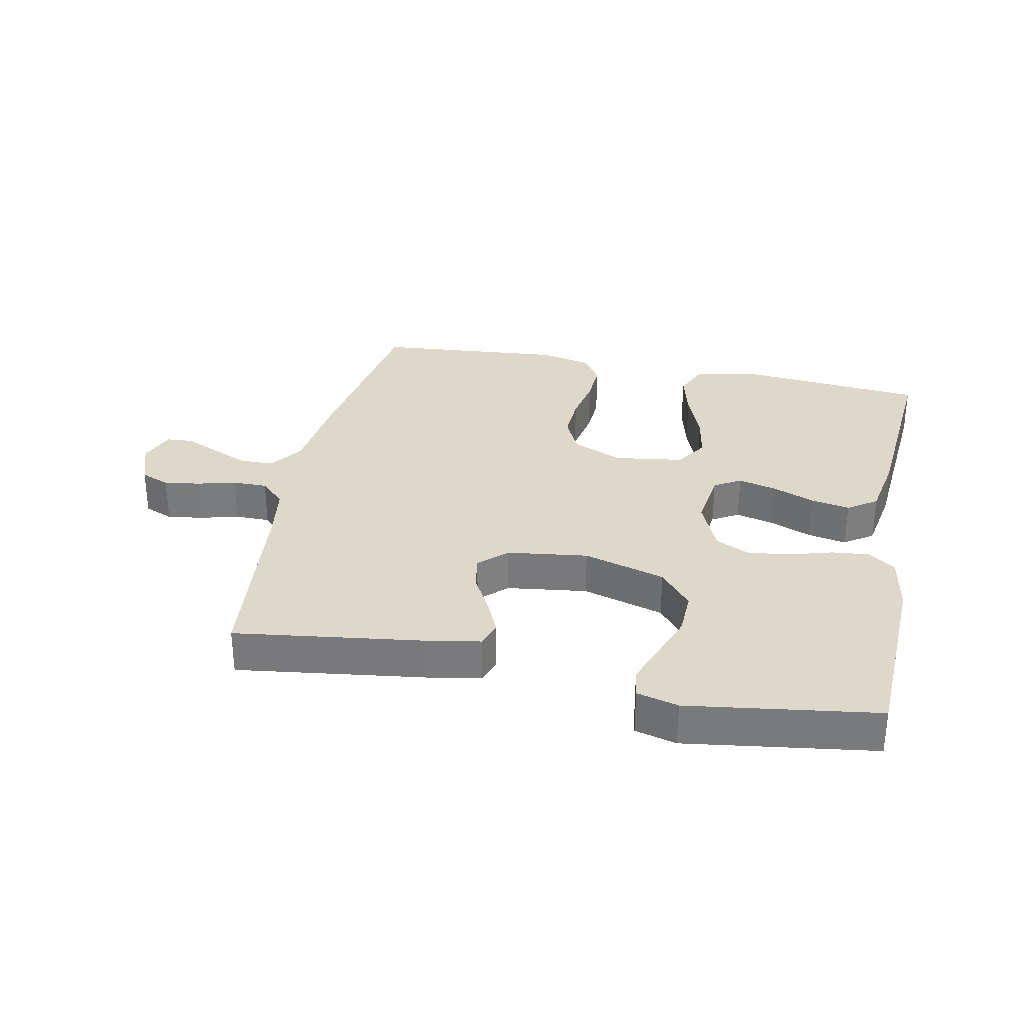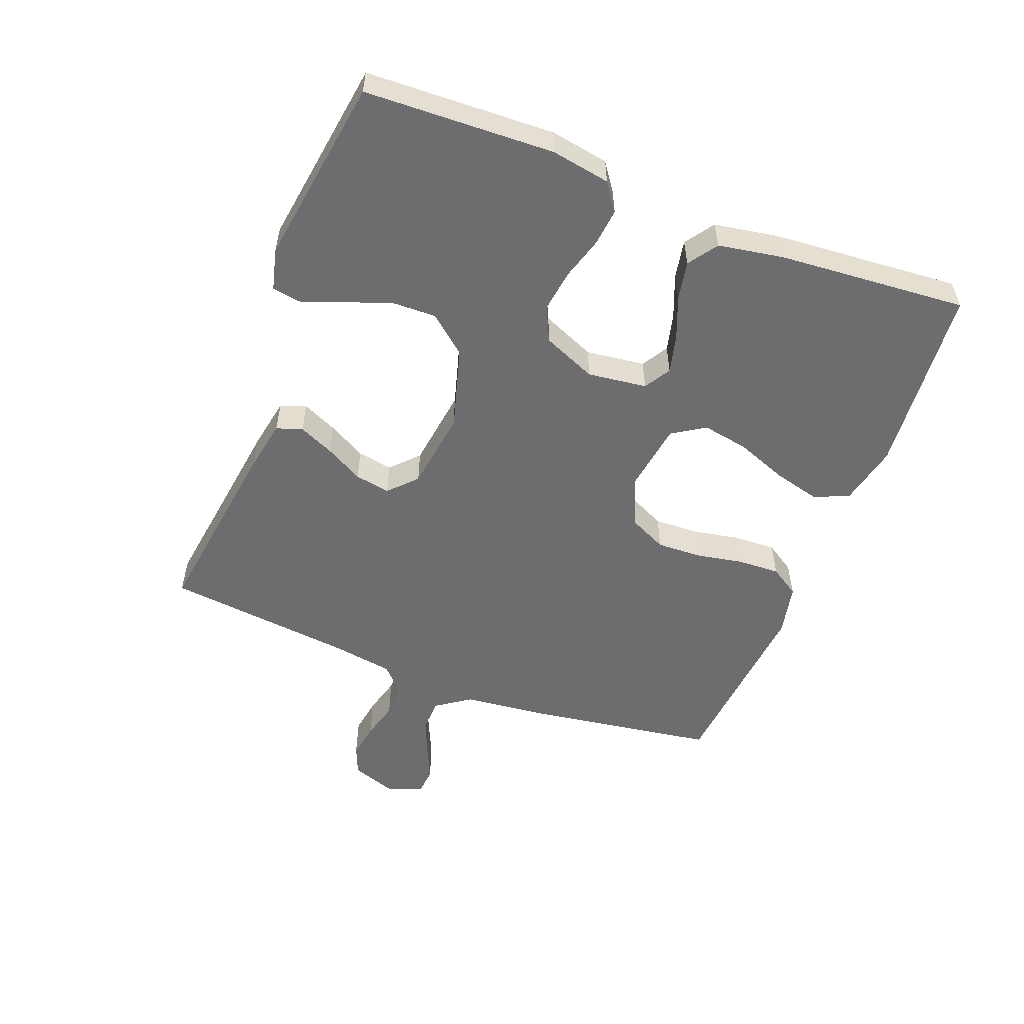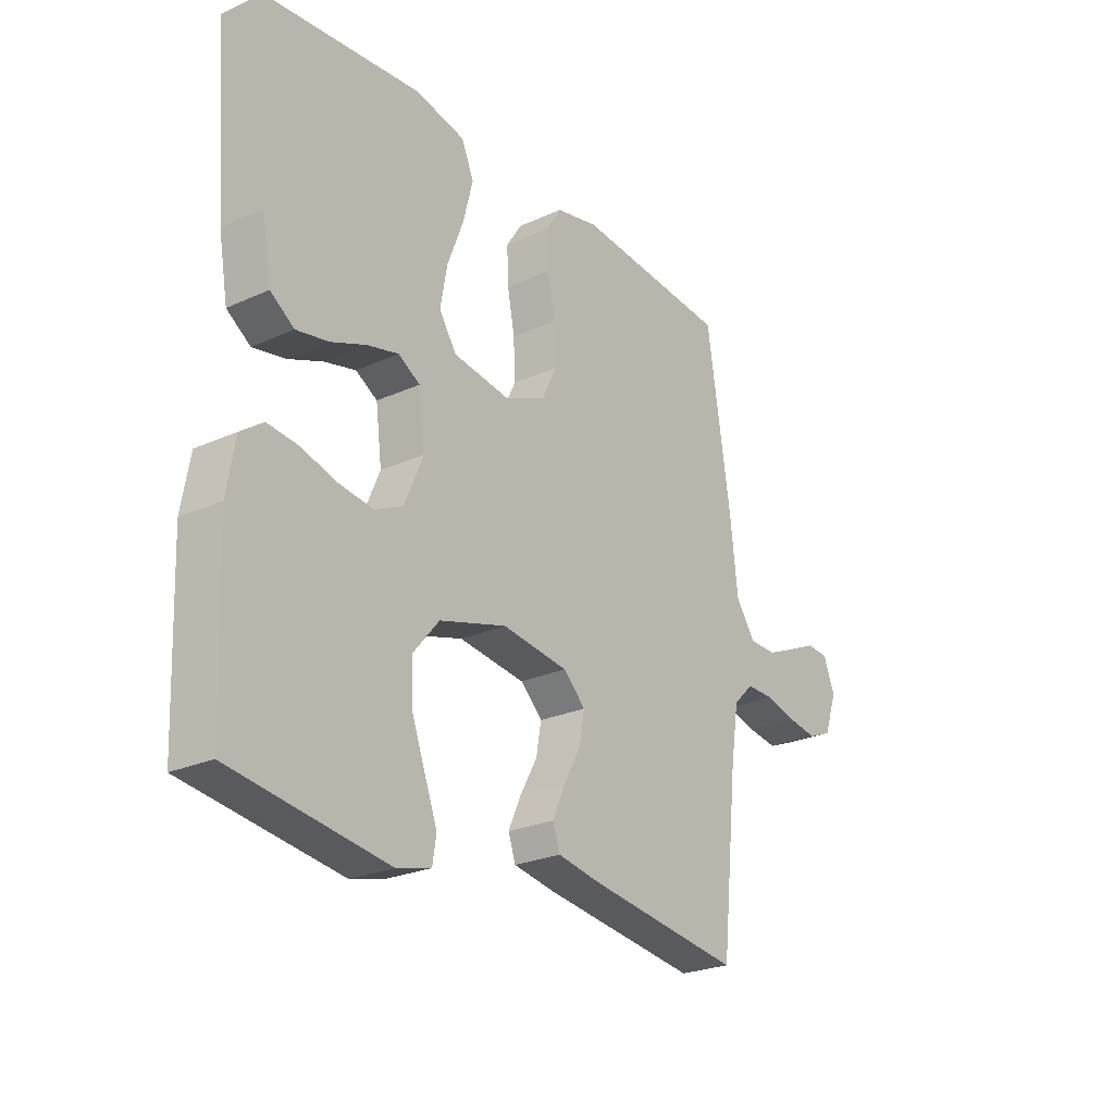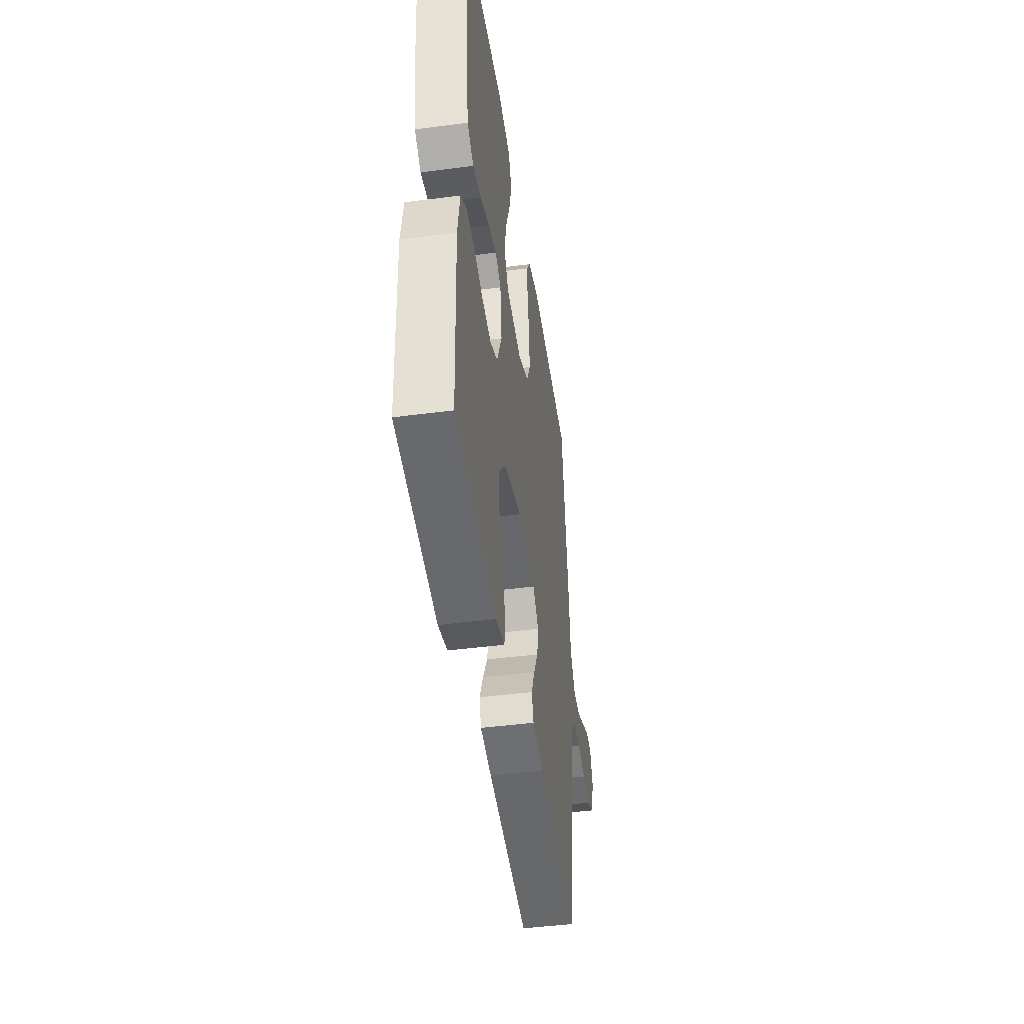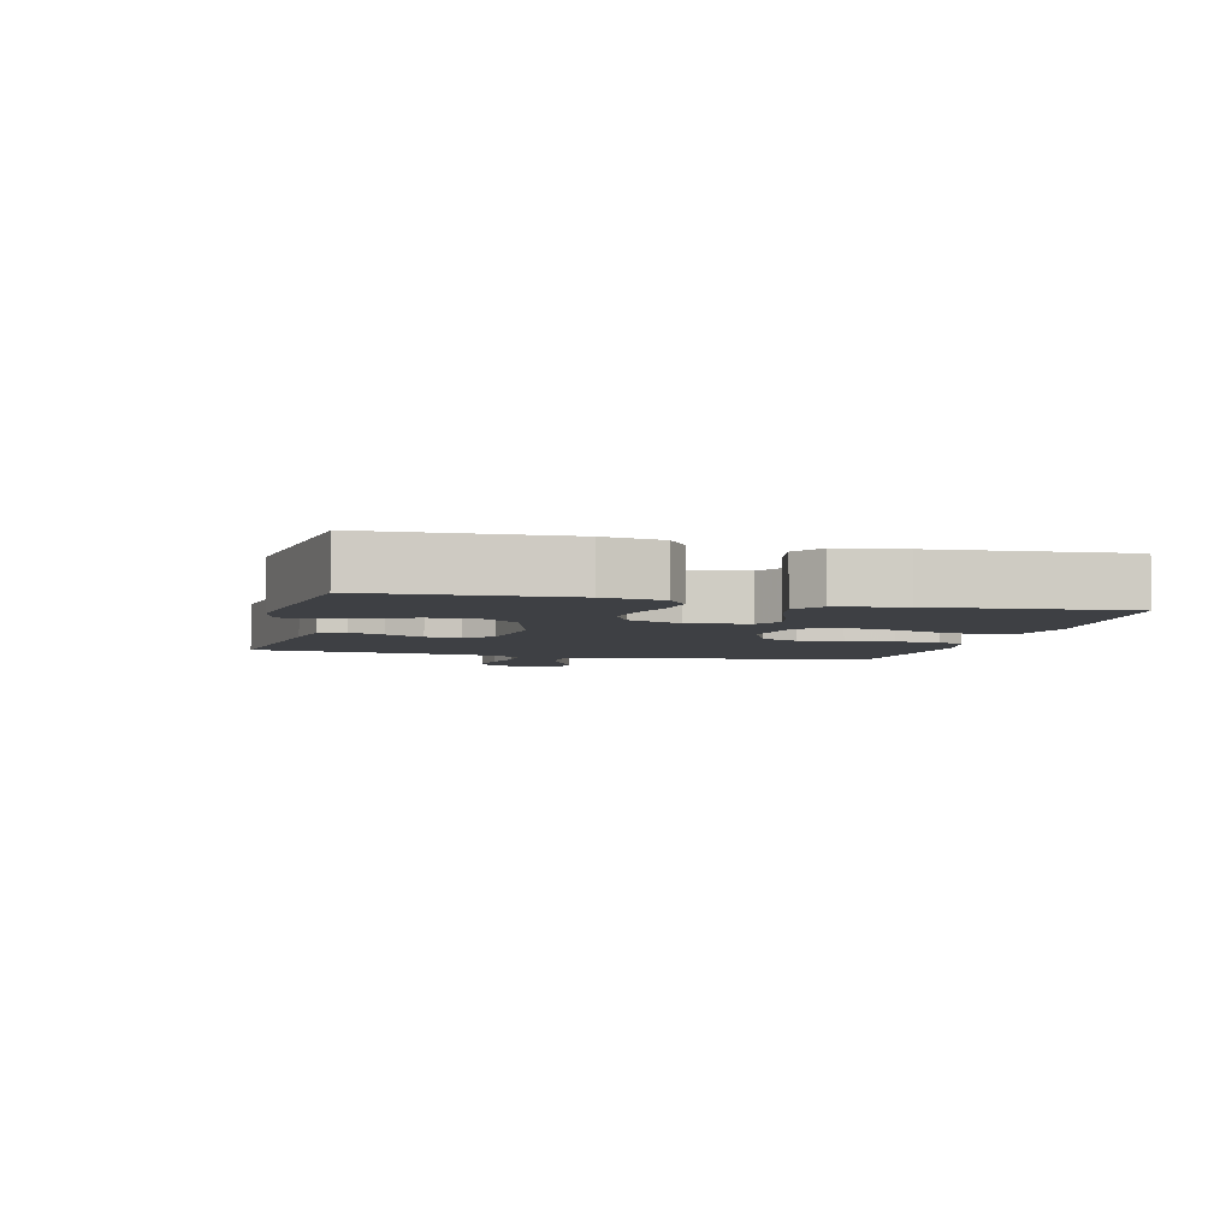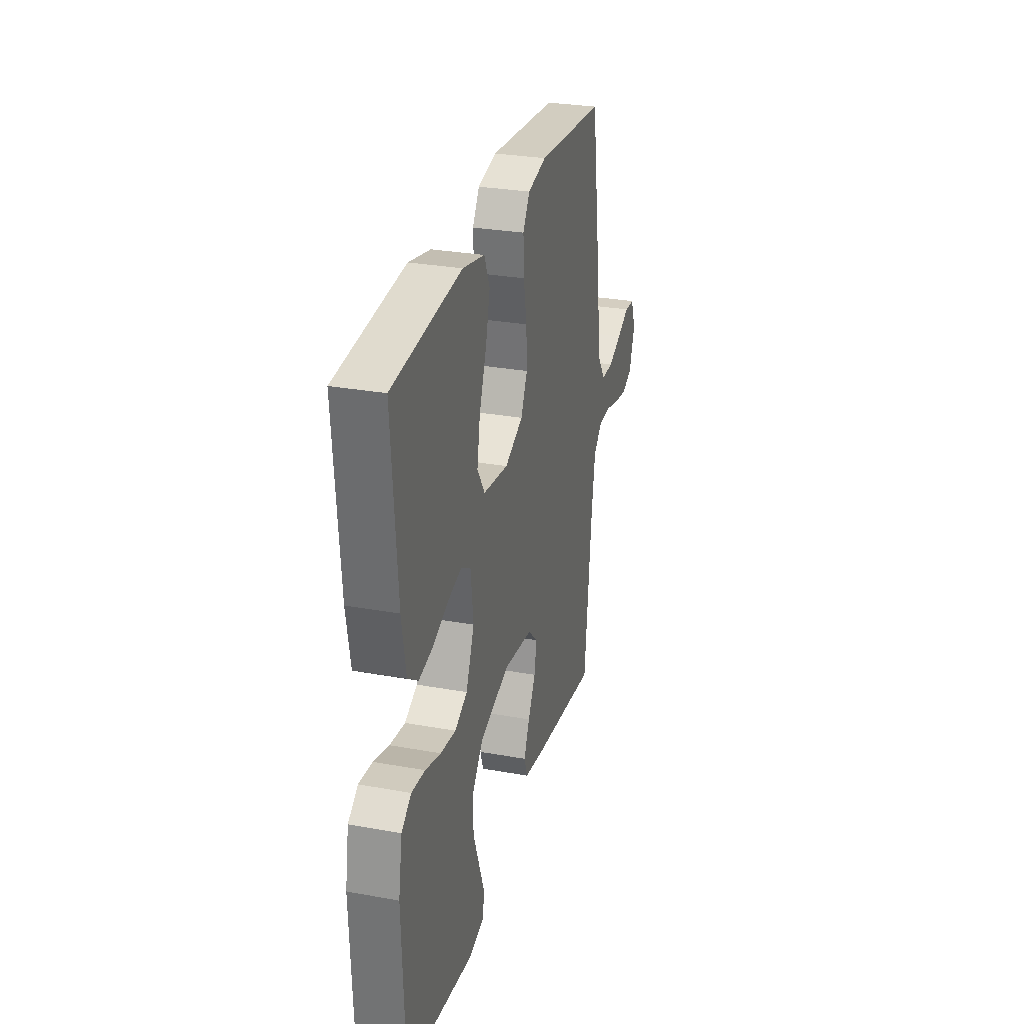
<metadata>
{"format":"obj","ext":"obj","renderer":"f3d","projection":"perspective","resolution":1024,"background":"white","views":[{"elev":31.6,"azim":-168.4,"up":"+Y"},{"elev":-54.1,"azim":-111.2,"up":"+Y"},{"elev":-24.9,"azim":-53.7,"up":"+Z"},{"elev":-44.7,"azim":-81.4,"up":"+Z"},{"elev":-4.6,"azim":-104.0,"up":"+Y"},{"elev":29.0,"azim":-74.9,"up":"+Z"}]}
</metadata>
<code>
v 0.5 0.07 -0.5
v 0.2 0.07 -0.459
v 0.117 0.07 -0.444
v 0.103 0.07 -0.403
v 0.128 0.07 -0.347
v 0.161 0.07 -0.287
v 0.171 0.07 -0.231
v 0.128 0.07 -0.19
v 0 0.07 -0.173
v -0.13 0.07 -0.211
v -0.18 0.07 -0.271
v -0.178 0.07 -0.342
v -0.151 0.07 -0.415
v -0.127 0.07 -0.48
v -0.134 0.07 -0.526
v -0.2 0.07 -0.543
v -0.5 0.07 -0.5
v -0.512 0.07 -0.2
v -0.496 0.07 -0.107
v -0.453 0.07 -0.076
v -0.394 0.07 -0.082
v -0.326 0.07 -0.102
v -0.259 0.07 -0.111
v -0.204 0.07 -0.085
v -0.168 0.07 0
v -0.18 0.07 0.094
v -0.222 0.07 0.119
v -0.282 0.07 0.104
v -0.35 0.07 0.077
v -0.412 0.07 0.065
v -0.458 0.07 0.097
v -0.476 0.07 0.2
v -0.5 0.07 0.5
v -0.2 0.07 0.527
v -0.104 0.07 0.506
v -0.08 0.07 0.451
v -0.099 0.07 0.376
v -0.13 0.07 0.295
v -0.143 0.07 0.222
v -0.11 0.07 0.17
v 0 0.07 0.154
v 0.08 0.07 0.189
v 0.108 0.07 0.248
v 0.105 0.07 0.32
v 0.091 0.07 0.394
v 0.088 0.07 0.461
v 0.118 0.07 0.508
v 0.2 0.07 0.526
v 0.5 0.07 0.5
v 0.546 0.07 0.2
v 0.561 0.07 0.065
v 0.599 0.07 0.011
v 0.652 0.07 0.01
v 0.71 0.07 0.035
v 0.765 0.07 0.06
v 0.808 0.07 0.057
v 0.83 0.07 0
v 0.805 0.07 -0.071
v 0.759 0.07 -0.09
v 0.701 0.07 -0.081
v 0.641 0.07 -0.065
v 0.586 0.07 -0.065
v 0.547 0.07 -0.103
v 0.532 0.07 -0.2
v 0.5 0 -0.5
v 0.2 0 -0.459
v 0.117 0 -0.444
v 0.103 0 -0.403
v 0.128 0 -0.347
v 0.161 0 -0.287
v 0.171 0 -0.231
v 0.128 0 -0.19
v 0 0 -0.173
v -0.13 0 -0.211
v -0.18 0 -0.271
v -0.178 0 -0.342
v -0.151 0 -0.415
v -0.127 0 -0.48
v -0.134 0 -0.526
v -0.2 0 -0.543
v -0.5 0 -0.5
v -0.512 0 -0.2
v -0.496 0 -0.107
v -0.453 0 -0.076
v -0.394 0 -0.082
v -0.326 0 -0.102
v -0.259 0 -0.111
v -0.204 0 -0.085
v -0.168 0 0
v -0.18 0 0.094
v -0.222 0 0.119
v -0.282 0 0.104
v -0.35 0 0.077
v -0.412 0 0.065
v -0.458 0 0.097
v -0.476 0 0.2
v -0.5 0 0.5
v -0.2 0 0.527
v -0.104 0 0.506
v -0.08 0 0.451
v -0.099 0 0.376
v -0.13 0 0.295
v -0.143 0 0.222
v -0.11 0 0.17
v 0 0 0.154
v 0.08 0 0.189
v 0.108 0 0.248
v 0.105 0 0.32
v 0.091 0 0.394
v 0.088 0 0.461
v 0.118 0 0.508
v 0.2 0 0.526
v 0.5 0 0.5
v 0.546 0 0.2
v 0.561 0 0.065
v 0.599 0 0.011
v 0.652 0 0.01
v 0.71 0 0.035
v 0.765 0 0.06
v 0.808 0 0.057
v 0.83 0 0
v 0.805 0 -0.071
v 0.759 0 -0.09
v 0.701 0 -0.081
v 0.641 0 -0.065
v 0.586 0 -0.065
v 0.547 0 -0.103
v 0.532 0 -0.2
f 58 59 60 61
f 56 57 58 61
f 54 55 56 61
f 53 54 61 62
f 52 53 62 63
f 48 49 50 51
f 48 51 52 63
f 44 45 46 47
f 43 44 47 48
f 35 36 37 38
f 35 38 39
f 34 35 39
f 33 34 39
f 32 33 39 40
f 28 29 30 31
f 27 28 31 32
f 19 20 21 22
f 19 22 23
f 18 19 23
f 17 18 23
f 16 17 23 24
f 12 13 14 15
f 12 15 16
f 11 12 16 24
f 3 4 5 6
f 1 2 3 6
f 64 1 6 7
f 43 48 63 64
f 42 43 64 7
f 41 42 7 8
f 27 32 40 41
f 26 27 41
f 25 26 41 8
f 10 11 24 25
f 9 10 25
f 8 9 25
f 125 124 123 122
f 125 122 121 120
f 125 120 119 118
f 126 125 118 117
f 127 126 117 116
f 115 114 113 112
f 127 116 115 112
f 111 110 109 108
f 112 111 108 107
f 102 101 100 99
f 103 102 99
f 103 99 98
f 103 98 97
f 104 103 97 96
f 95 94 93 92
f 96 95 92 91
f 86 85 84 83
f 87 86 83
f 87 83 82
f 87 82 81
f 88 87 81 80
f 79 78 77 76
f 80 79 76
f 88 80 76 75
f 70 69 68 67
f 70 67 66 65
f 71 70 65 128
f 128 127 112 107
f 71 128 107 106
f 72 71 106 105
f 105 104 96 91
f 105 91 90
f 72 105 90 89
f 89 88 75 74
f 89 74 73
f 89 73 72
f 1 65 66 2
f 2 66 67 3
f 3 67 68 4
f 4 68 69 5
f 5 69 70 6
f 6 70 71 7
f 7 71 72 8
f 8 72 73 9
f 9 73 74 10
f 10 74 75 11
f 11 75 76 12
f 12 76 77 13
f 13 77 78 14
f 14 78 79 15
f 15 79 80 16
f 16 80 81 17
f 17 81 82 18
f 18 82 83 19
f 19 83 84 20
f 20 84 85 21
f 21 85 86 22
f 22 86 87 23
f 23 87 88 24
f 24 88 89 25
f 25 89 90 26
f 26 90 91 27
f 27 91 92 28
f 28 92 93 29
f 29 93 94 30
f 30 94 95 31
f 31 95 96 32
f 32 96 97 33
f 33 97 98 34
f 34 98 99 35
f 35 99 100 36
f 36 100 101 37
f 37 101 102 38
f 38 102 103 39
f 39 103 104 40
f 40 104 105 41
f 41 105 106 42
f 42 106 107 43
f 43 107 108 44
f 44 108 109 45
f 45 109 110 46
f 46 110 111 47
f 47 111 112 48
f 48 112 113 49
f 49 113 114 50
f 50 114 115 51
f 51 115 116 52
f 52 116 117 53
f 53 117 118 54
f 54 118 119 55
f 55 119 120 56
f 56 120 121 57
f 57 121 122 58
f 58 122 123 59
f 59 123 124 60
f 60 124 125 61
f 61 125 126 62
f 62 126 127 63
f 63 127 128 64
f 64 128 65 1

</code>
